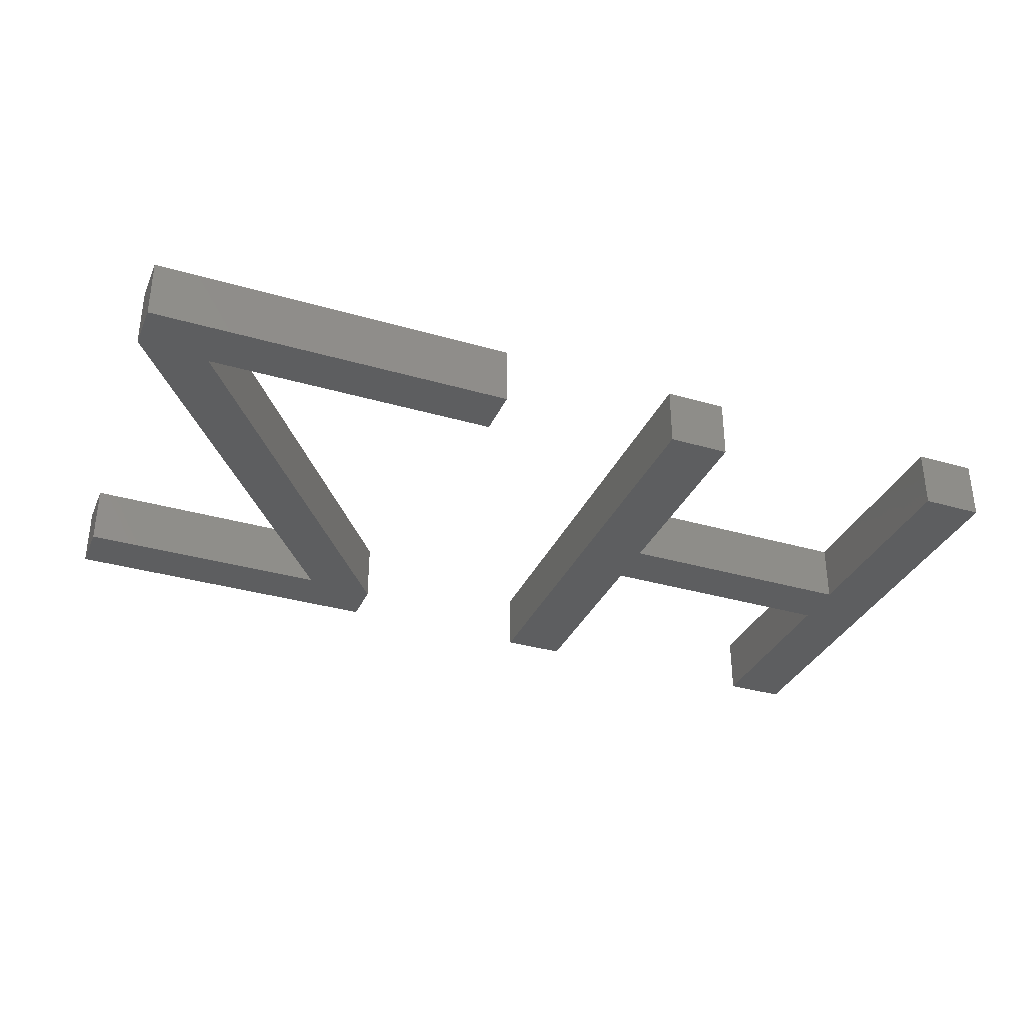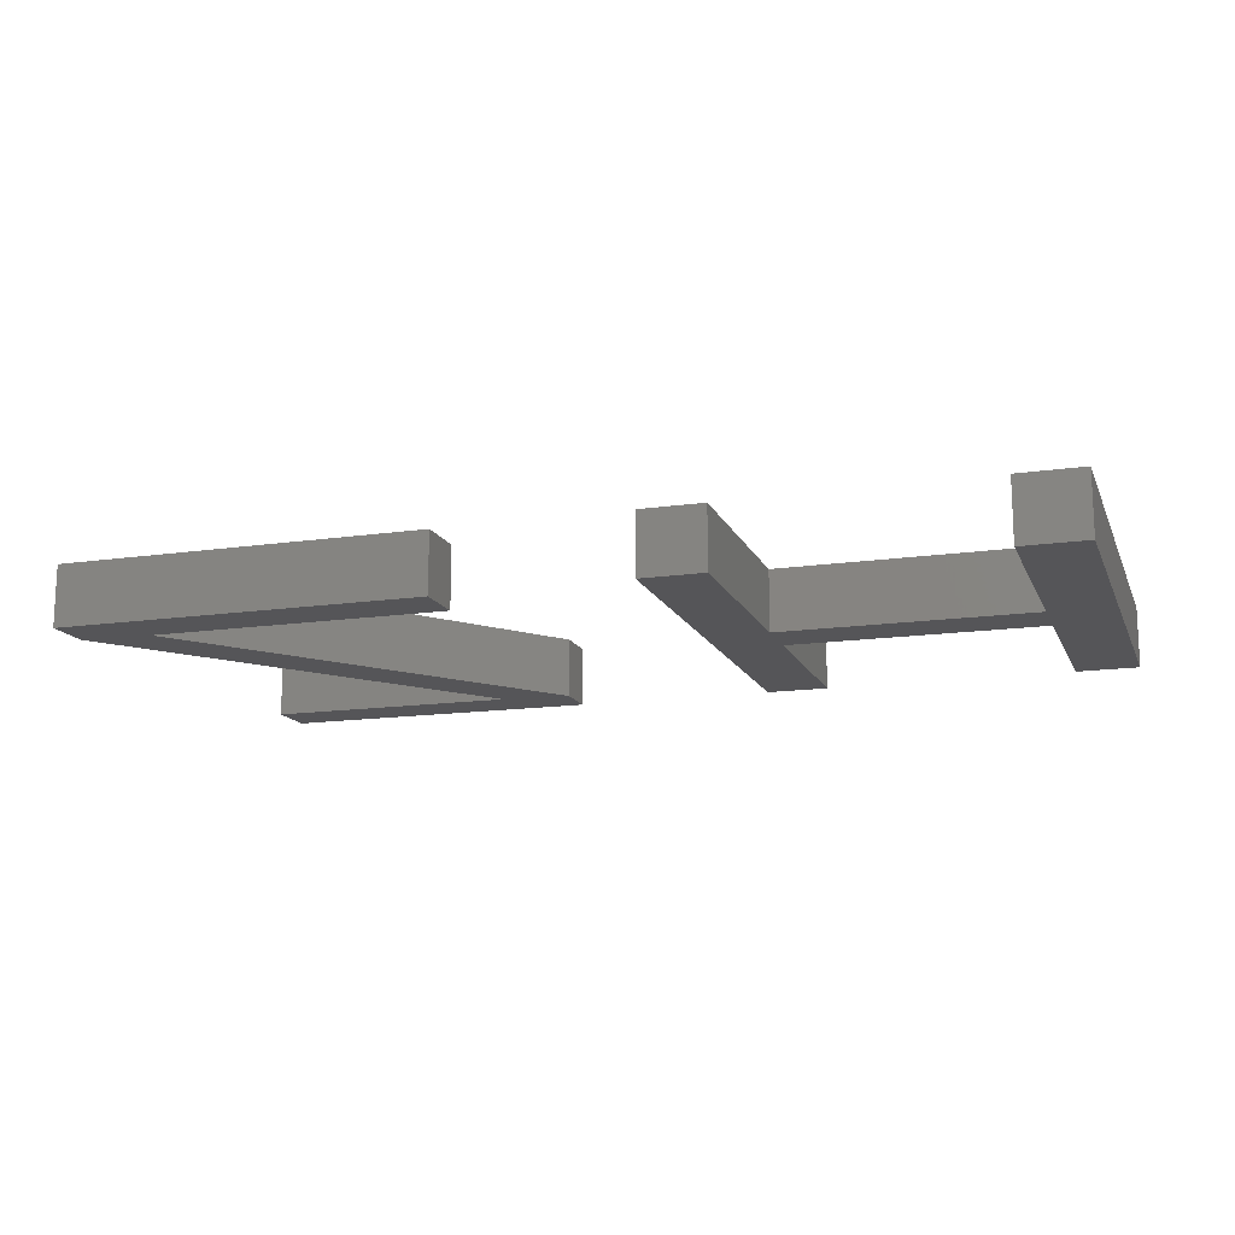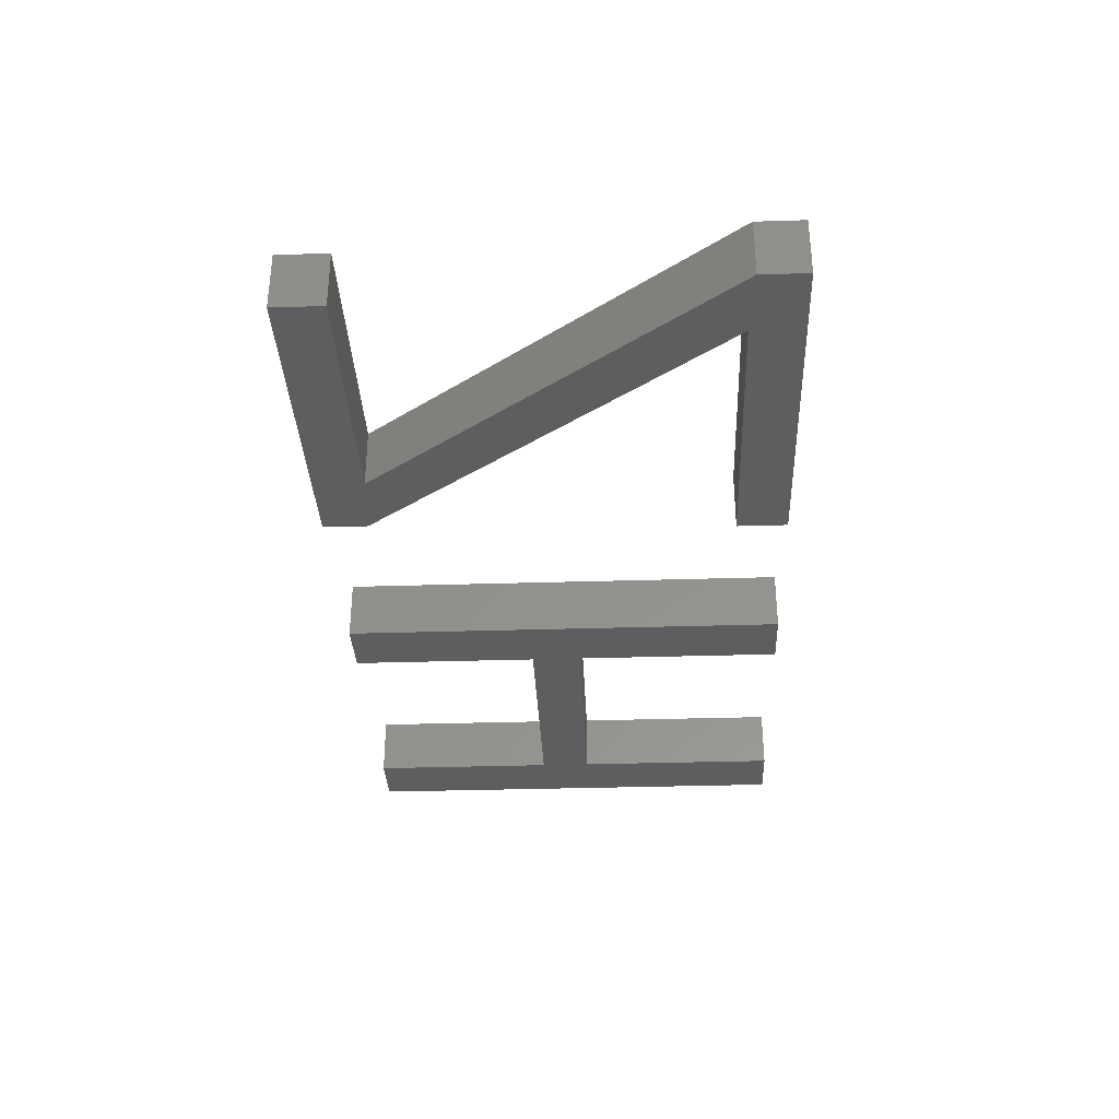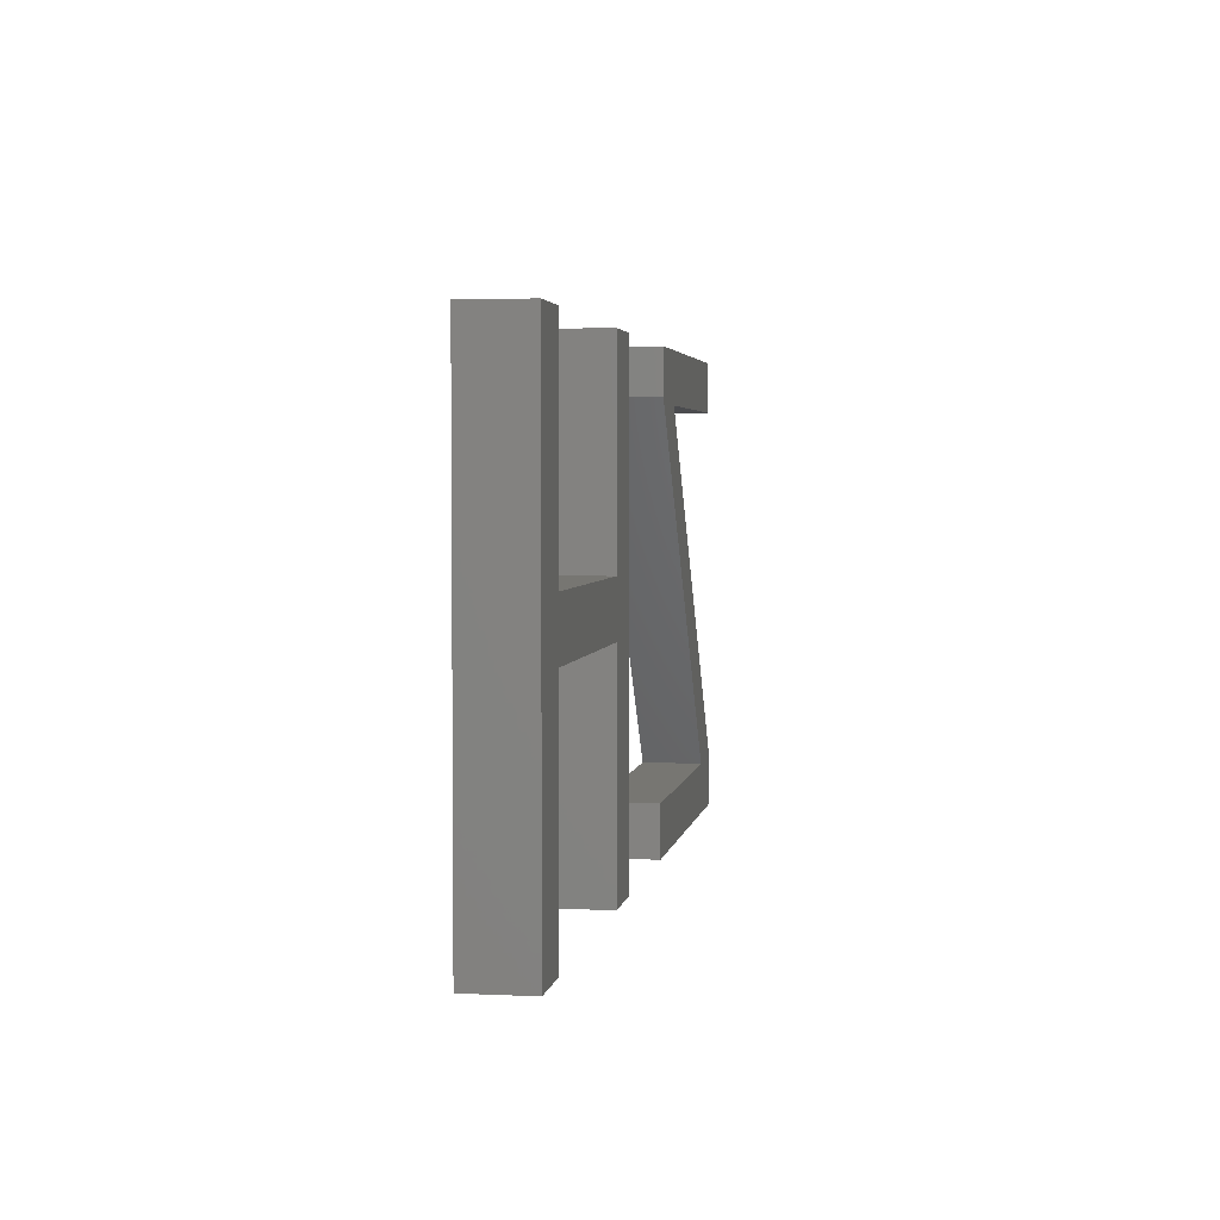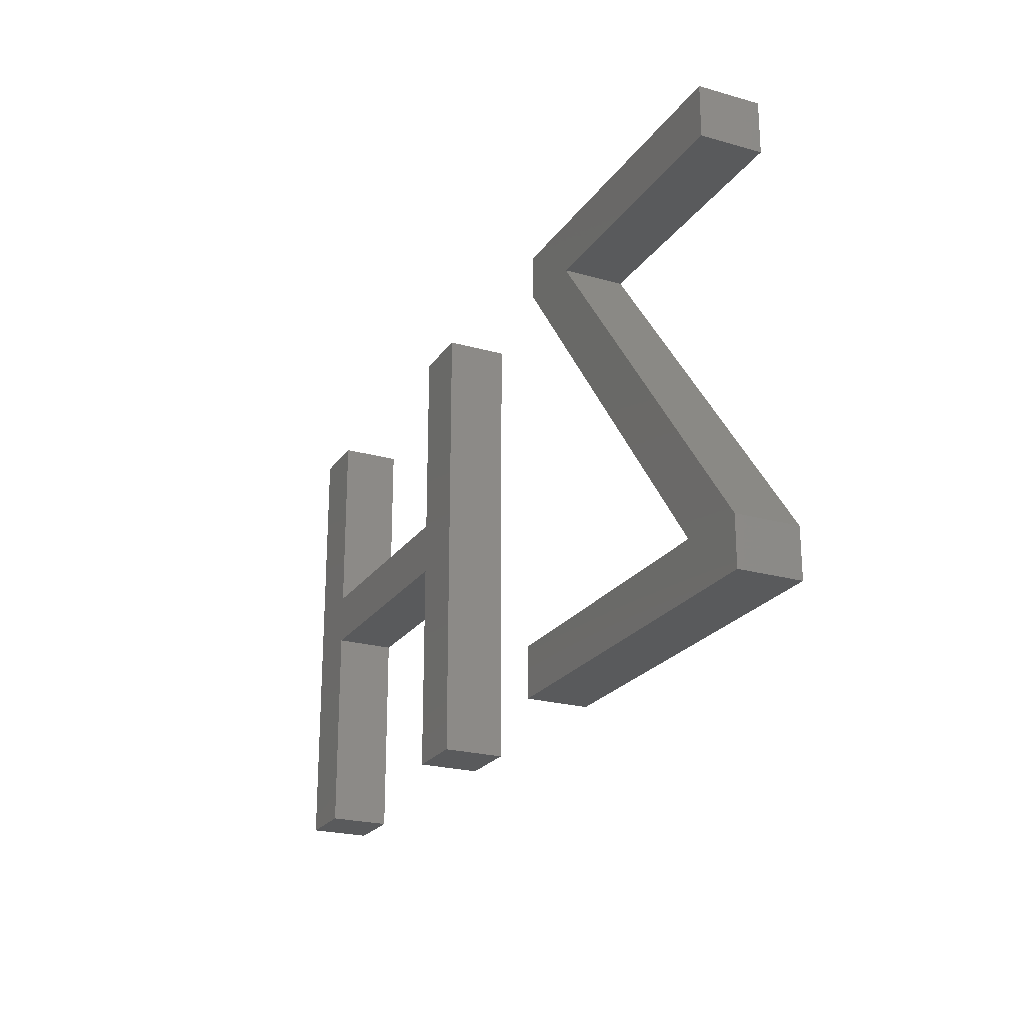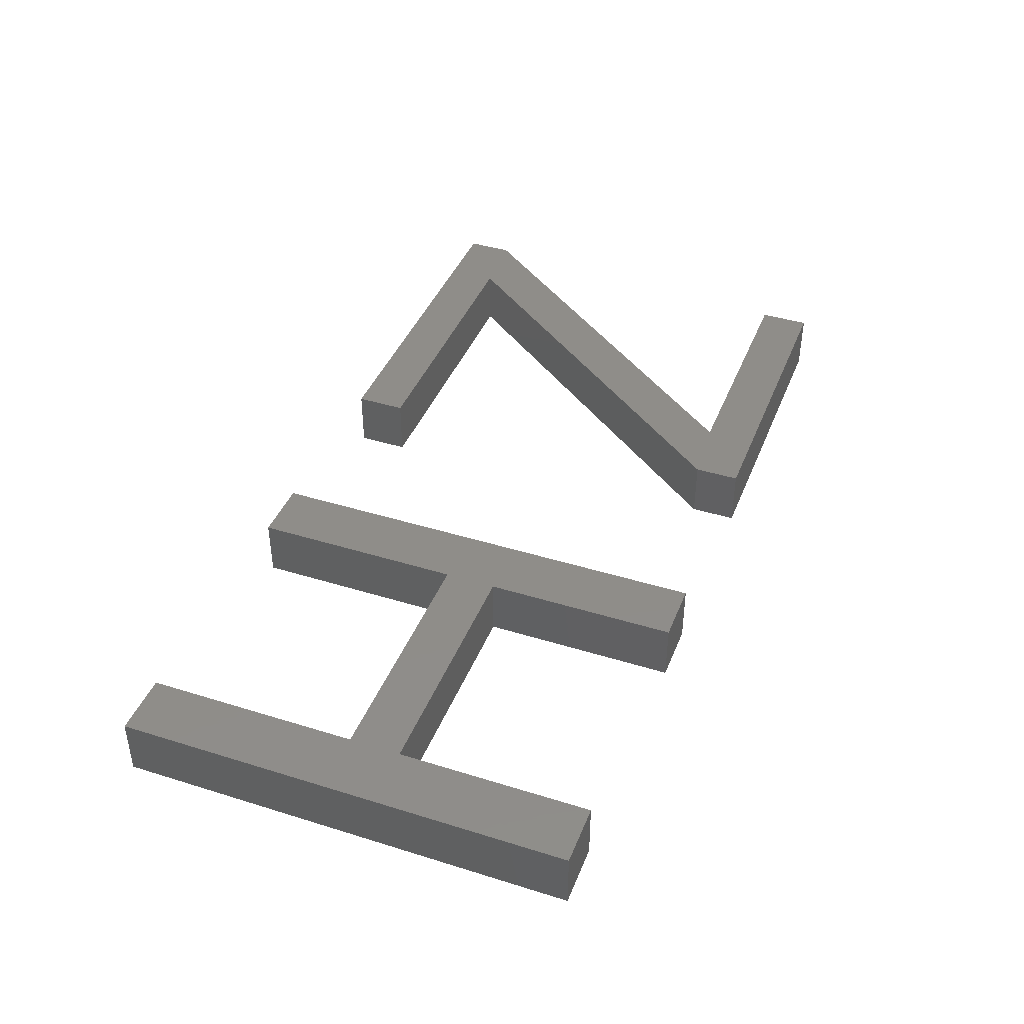
<metadata>
{"format":"stl","ext":"stl","renderer":"f3d","projection":"perspective","resolution":1024,"background":"white","views":[{"elev":-33.9,"azim":-21.6,"up":"+Z"},{"elev":-14.4,"azim":17.7,"up":"+Z"},{"elev":-33.8,"azim":-87.6,"up":"+Z"},{"elev":3.3,"azim":99.3,"up":"+Y"},{"elev":-23.0,"azim":-115.7,"up":"+Y"},{"elev":41.3,"azim":110.7,"up":"+Z"}]}
</metadata>
<code>
# stl→obj: 44 verts, 80 faces
v 9.497 20.3 2
v 20.36 20.3 2
v 18.01 18.6 2
v 11.06 6.692 2
v 20.87 6.692 2
v 20.87 5 2
v 8.705 5 2
v 8.705 6.551 2
v 9.497 18.6 2
v 20.36 18.79 2
v 37.4 12.1 2
v 29.12 13.83 2
v 37.4 13.83 2
v 39.47 5 2
v 37.4 5 2
v 39.47 20.3 2
v 29.12 12.1 2
v 37.4 20.3 2
v 27.05 20.3 2
v 29.12 20.3 2
v 29.12 5 2
v 27.05 5 2
v 18.01 18.6 4
v 20.36 20.3 4
v 9.497 20.3 4
v 20.87 5 4
v 20.87 6.692 4
v 11.06 6.692 4
v 8.705 6.551 4
v 8.705 5 4
v 9.497 18.6 4
v 20.36 18.79 4
v 37.4 13.83 4
v 29.12 13.83 4
v 37.4 12.1 4
v 37.4 5 4
v 39.47 5 4
v 39.47 20.3 4
v 29.12 12.1 4
v 37.4 20.3 4
v 29.12 20.3 4
v 27.05 20.3 4
v 27.05 5 4
v 29.12 5 4
f 1 2 3
f 4 5 6
f 4 7 8
f 9 1 3
f 6 7 4
f 4 3 10
f 3 2 10
f 4 8 3
f 11 12 13
f 14 15 11
f 16 14 11
f 11 17 12
f 11 13 16
f 13 18 16
f 12 19 20
f 21 22 17
f 12 17 19
f 17 22 19
f 23 24 25
f 26 27 28
f 29 30 28
f 23 25 31
f 28 30 26
f 32 23 28
f 32 24 23
f 23 29 28
f 33 34 35
f 35 36 37
f 35 37 38
f 34 39 35
f 38 33 35
f 38 40 33
f 41 42 34
f 39 43 44
f 42 39 34
f 42 43 39
f 4 27 5
f 4 28 27
f 10 28 4
f 10 32 28
f 2 32 10
f 2 24 32
f 1 24 2
f 1 25 24
f 9 25 1
f 9 31 25
f 3 31 9
f 3 23 31
f 8 23 3
f 8 29 23
f 7 29 8
f 7 30 29
f 6 30 7
f 6 26 30
f 5 26 6
f 5 27 26
f 11 39 17
f 11 35 39
f 15 35 11
f 15 36 35
f 14 36 15
f 14 37 36
f 16 37 14
f 16 38 37
f 18 38 16
f 18 40 38
f 13 40 18
f 13 33 40
f 12 33 13
f 12 34 33
f 20 34 12
f 20 41 34
f 19 41 20
f 19 42 41
f 22 42 19
f 22 43 42
f 21 43 22
f 21 44 43
f 17 44 21
f 17 39 44

</code>
